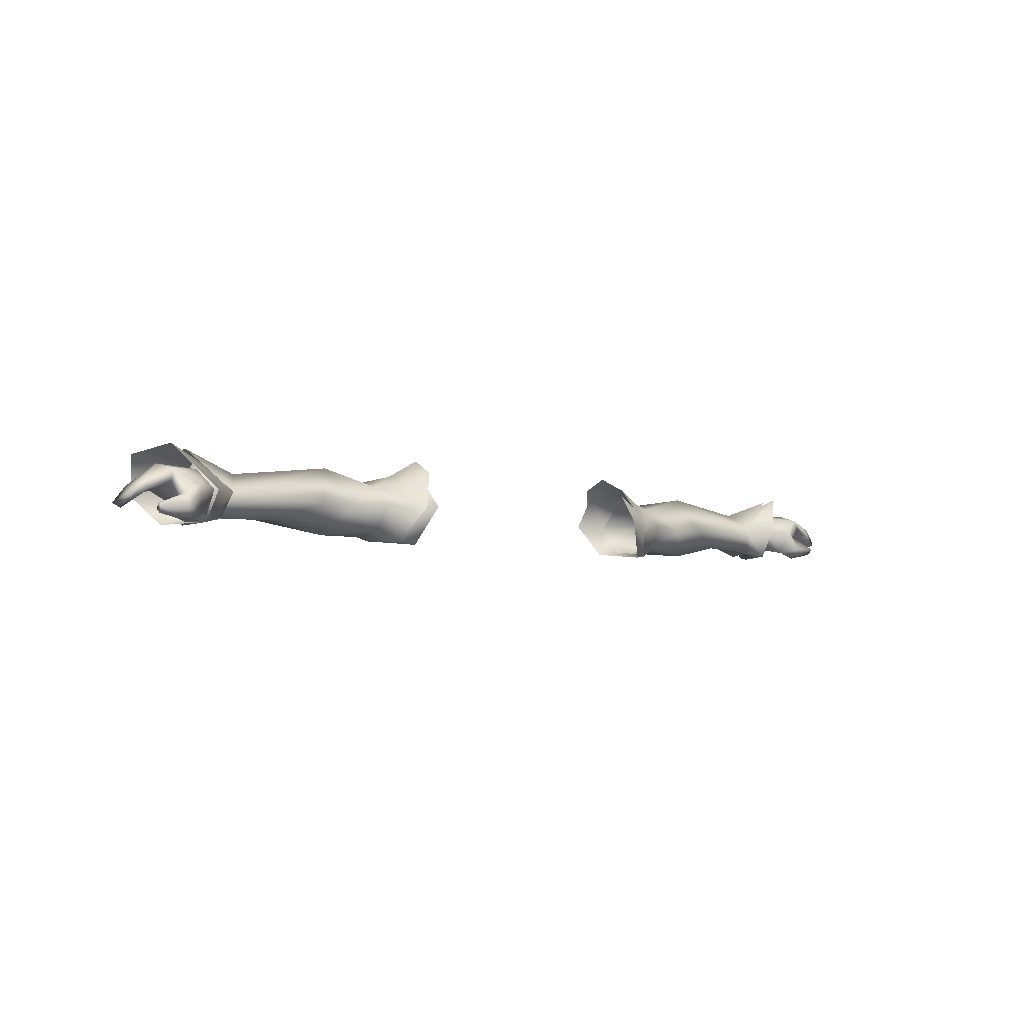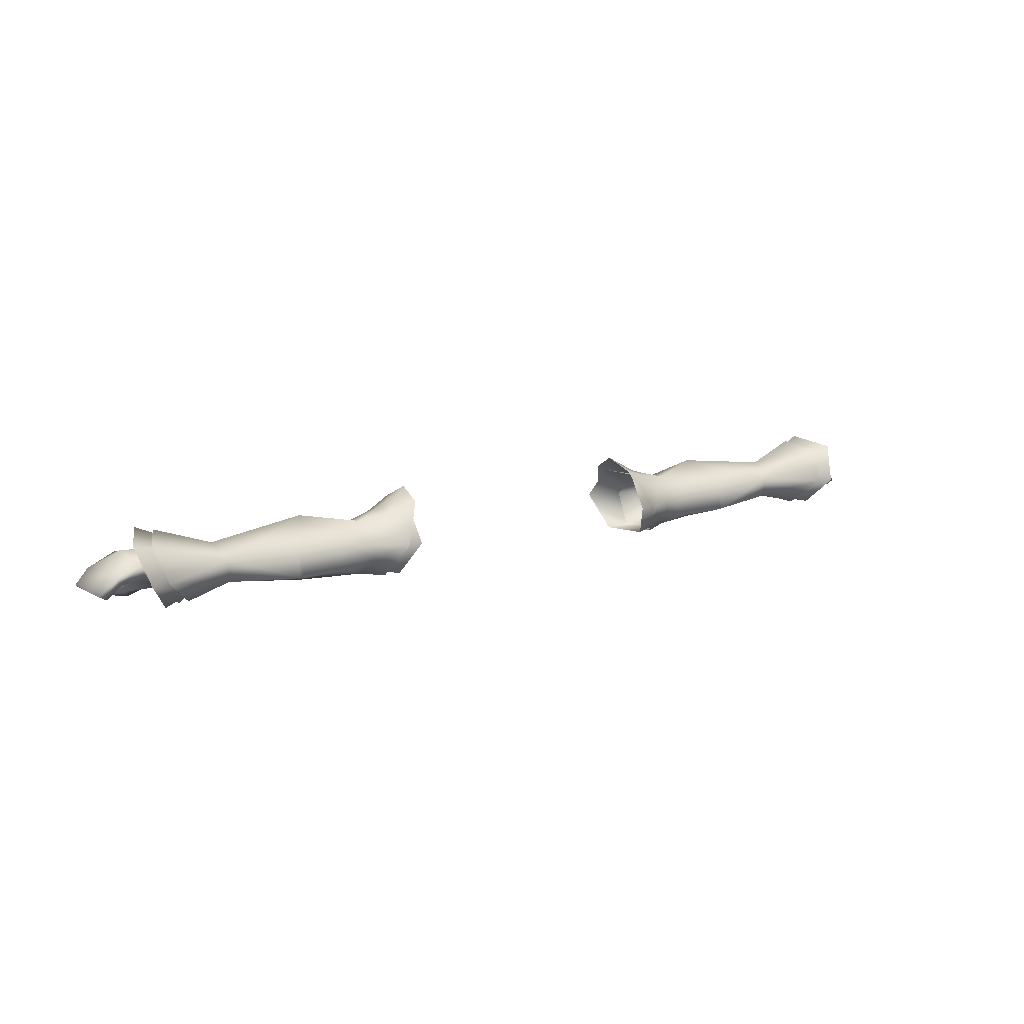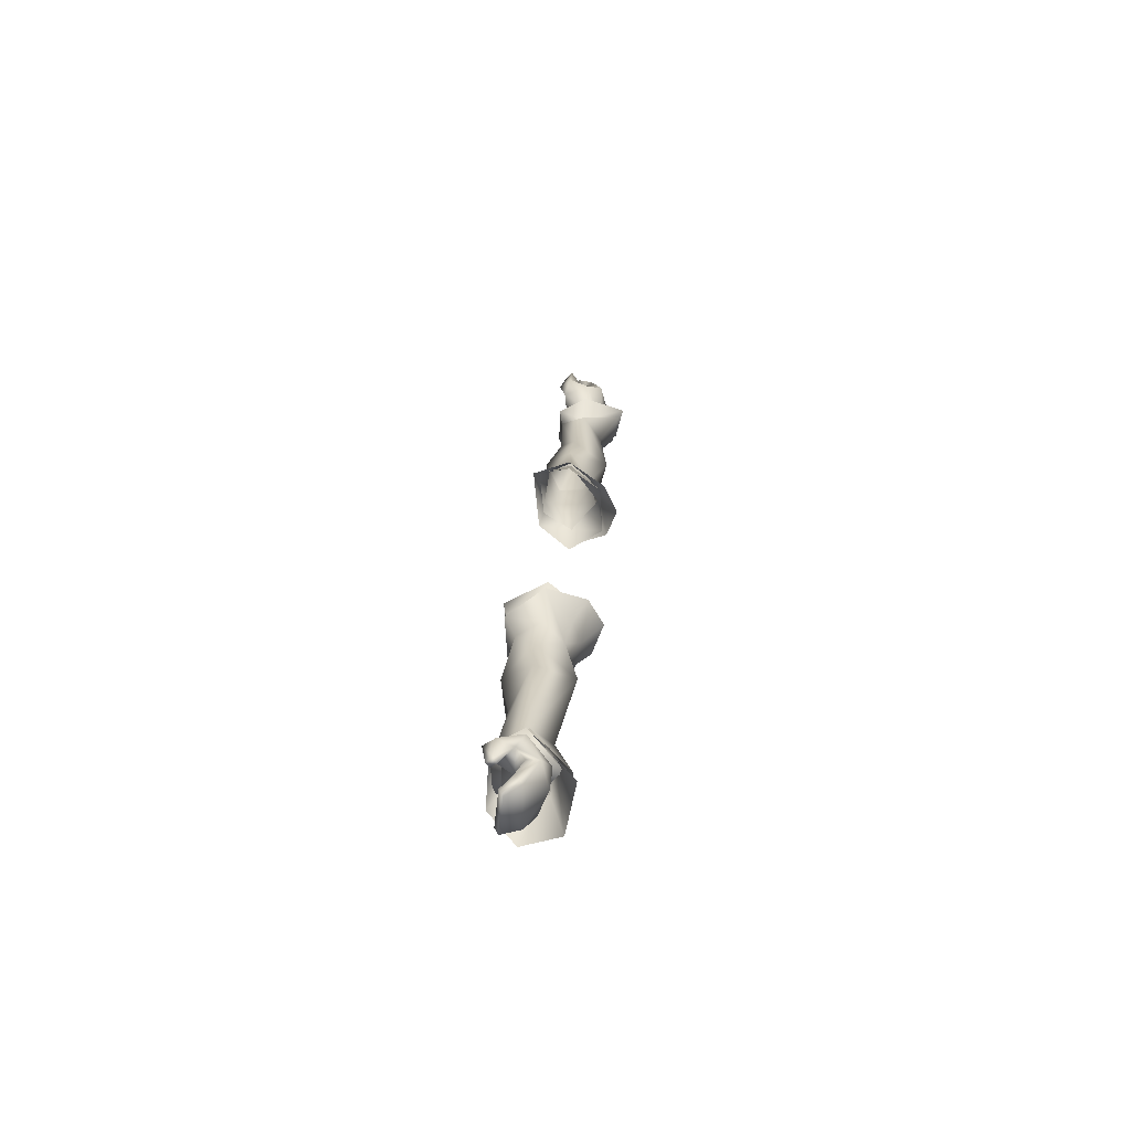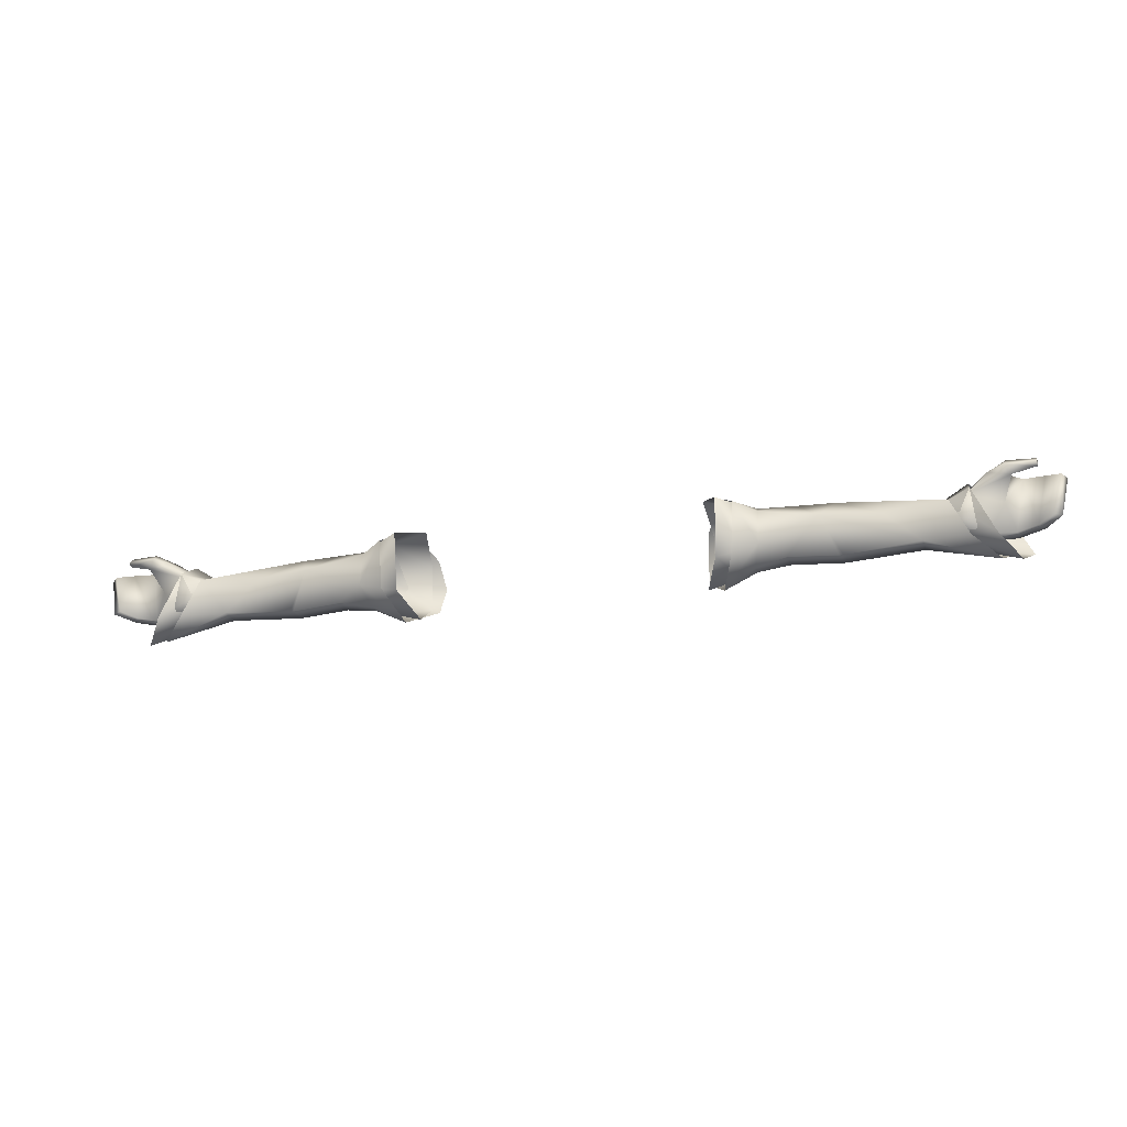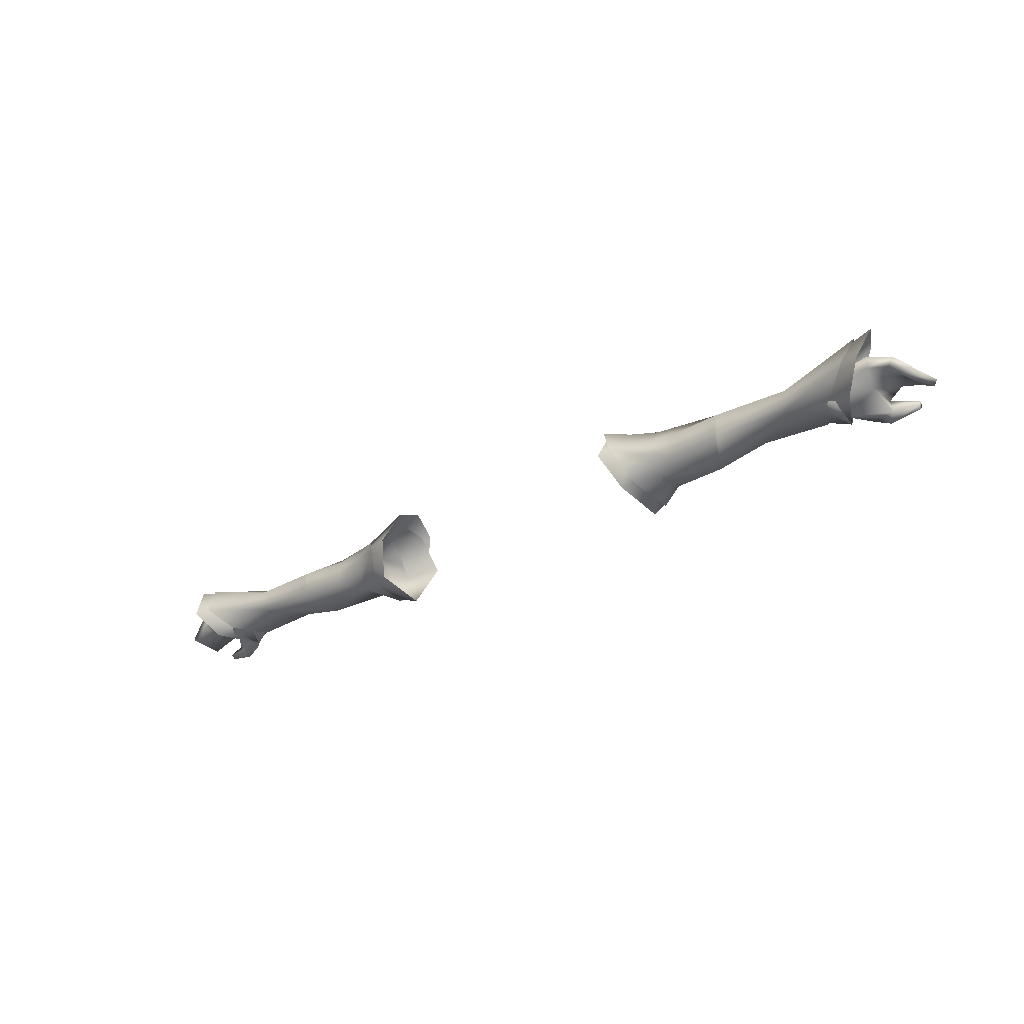
<metadata>
{"format":"obj","ext":"obj","renderer":"f3d","projection":"perspective","resolution":1024,"background":"white","views":[{"elev":-4.9,"azim":-42.1,"up":"+Y"},{"elev":12.4,"azim":144.6,"up":"+Y"},{"elev":24.0,"azim":93.9,"up":"+Z"},{"elev":-21.9,"azim":15.8,"up":"+Z"},{"elev":-30.1,"azim":-142.7,"up":"+Y"}]}
</metadata>
<code>
g mesh00
v -69.78 37.03 2.761
v -73.42 32.46 3.887
v -69.81 33.19 0.7095
v -81.87 37.36 -5.058
v -79.03 40.83 -0.4633
v -77.58 38.89 -5.654
v -73.42 32.46 3.887
v -69.78 37.03 2.761
v -74.14 37.24 5.485
v -79.03 40.83 -0.4633
v -70.21 40.63 -1.9
v -77.58 38.89 -5.654
v -70.41 36.65 -6.684
v -79.03 40.83 -0.4633
v -78.35 39.7 3.853
v -70.21 40.63 -1.9
v -74.14 37.24 5.485
v -69.78 37.03 2.761
v -73.42 32.46 3.887
v -77.33 32.54 3.131
v -69.81 33.19 0.7095
v -75.78 35.83 -0.2809
v -70.25 32.99 -4.928
v -72.76 34.83 -5.913
v -70.41 36.65 -6.684
v -77.27 36.86 -5.365
v -77.58 38.89 -5.654
f 1 2 3
f 4 5 6
f 7 8 9
f 10 11 12
f 12 11 13
f 14 15 16
f 16 15 17
f 16 17 18
f 19 20 21
f 21 20 22
f 21 22 23
f 23 22 24
f 23 24 25
f 25 24 26
f 25 26 27
v -49.28 37.61 -7.403
v -48.62 37.58 -7.416
v -49.21 33.13 -7.711
v -39.91 32.93 -7.098
v -48.55 33.03 -7.718
v -39.98 37.55 -6.802
v -48.62 37.58 -7.416
v -49.28 37.61 -7.403
v -45.39 42.54 -0.7218
v -48.55 33.03 -7.718
v -39.91 32.93 -7.098
v -45.7 30.83 -1.084
v -35.48 31.19 -4.716
v -35.43 32.14 1.347
v -45.7 30.83 -1.084
v -49.21 33.13 -7.711
v -48.55 33.03 -7.718
v -48.62 37.58 -7.416
v -39.98 37.55 -6.802
v -45.39 42.54 -0.7218
v -35.25 40.87 -4.539
v -35.16 39.93 0.0854
v -41.48 35.7 3.069
v -35.16 39.93 0.0854
v -45.39 42.54 -0.7218
v -48.19 35.88 2.929
v -41.48 35.7 3.069
v -45.7 30.83 -1.084
v -35.43 32.14 1.347
f 28 29 30
f 31 32 33
f 34 35 36
f 37 38 39
f 39 38 40
f 39 40 41
f 42 43 44
f 44 43 45
f 44 45 46
f 46 45 47
f 46 47 48
f 48 47 49
f 50 51 36
f 52 53 54
f 54 53 55
f 54 55 56
v -73.33 43.72 -0.8926
v -63.3 40.36 -2.23
v -76.33 42.31 -7.102
v -55.91 32.97 -0.9585
v -45.7 30.83 -1.084
v -48.19 35.88 2.929
v -71.2 36.47 -8.035
v -71.13 31.42 -5.264
v -70.92 42.2 -2.013
v -70.45 31.69 1.256
v -70.1 36.91 4.251
v -55.91 32.97 -0.9585
v -66.88 32.43 -0.1367
v -62.17 34.03 -6.268
v -65.45 36.66 1.245
v -65.78 40.57 -2.168
v -70.92 42.2 -2.013
v -70.92 42.2 -2.013
v -65.78 40.57 -2.168
v -66.09 36.45 -6.482
v -70.06 31.96 -6.782
v -74.7 36.24 -9.967
v -62.25 37.84 -6.468
v -65.65 36.96 1.746
v -70.1 36.91 4.251
v -70.45 31.69 1.256
v -65.79 33.54 -2.073
v -71.13 31.42 -5.264
v -71.2 36.47 -8.035
v -45.39 42.54 -0.7218
v -49.28 37.61 -7.403
v -49.21 33.13 -7.711
v -45.7 30.83 -1.084
v -66.88 32.43 -0.1367
f 57 58 59
f 60 61 62
f 63 64 65
f 65 64 66
f 65 66 67
f 68 69 70
f 71 72 73
f 74 75 76
f 69 77 70
f 70 77 78
f 70 78 79
f 58 57 80
f 73 81 71
f 71 81 82
f 71 82 83
f 83 82 84
f 83 84 76
f 76 84 85
f 76 85 74
f 86 87 79
f 79 87 88
f 79 88 70
f 70 88 89
f 70 89 68
f 78 59 79
f 79 59 58
f 79 58 86
f 86 58 80
f 86 80 62
f 62 80 90
f 62 90 60
v 74.14 37.24 5.485
v 69.78 37.03 2.761
v 73.42 32.46 3.887
v 69.81 33.19 0.7095
v 79.03 40.83 -0.4633
v 77.58 38.89 -5.654
v 70.21 40.63 -1.9
v 70.41 36.65 -6.684
v 69.78 37.03 2.761
v 74.14 37.24 5.485
v 70.21 40.63 -1.9
v 78.35 39.7 3.853
v 79.03 40.83 -0.4633
v 77.58 38.89 -5.654
v 77.27 36.86 -5.365
v 70.41 36.65 -6.684
v 72.76 34.83 -5.913
v 70.25 32.99 -4.928
v 75.78 35.83 -0.2809
v 69.81 33.19 0.7095
v 77.33 32.54 3.131
v 73.42 32.46 3.887
f 91 92 93
f 93 92 94
f 95 96 97
f 97 96 98
f 99 100 101
f 101 100 102
f 101 102 103
f 104 105 106
f 106 105 107
f 106 107 108
f 108 107 109
f 108 109 110
f 110 109 111
f 110 111 112
v 49.21 33.13 -7.711
v 48.55 33.03 -7.718
v 49.28 37.61 -7.403
v 48.62 37.58 -7.416
v 45.39 42.54 -0.7218
v 49.21 33.13 -7.711
v 45.7 30.83 -1.084
v 48.55 33.03 -7.718
v 39.91 32.93 -7.098
v 48.62 37.58 -7.416
v 39.98 37.55 -6.802
v 45.39 42.54 -0.7218
v 35.25 40.87 -4.539
v 35.16 39.93 0.0854
v 39.91 32.93 -7.098
v 45.7 30.83 -1.084
v 35.48 31.19 -4.716
v 35.43 32.14 1.347
v 45.39 42.54 -0.7218
v 41.48 35.7 3.069
v 35.43 32.14 1.347
v 45.7 30.83 -1.084
v 41.48 35.7 3.069
v 48.19 35.88 2.929
v 45.39 42.54 -0.7218
f 113 114 115
f 115 114 116
f 115 116 117
f 118 119 120
f 120 119 121
f 120 121 122
f 122 121 123
f 122 123 124
f 124 123 125
f 124 125 126
f 127 128 129
f 129 128 130
f 131 126 132
f 133 134 135
f 135 134 136
f 135 136 137
v 48.19 35.88 2.929
v 45.7 30.83 -1.084
v 55.91 32.97 -0.9585
v 70.1 36.91 4.251
v 70.45 31.69 1.256
v 70.92 42.2 -2.013
v 71.13 31.42 -5.264
v 71.2 36.47 -8.035
v 62.17 34.03 -6.268
v 66.88 32.43 -0.1367
v 55.91 32.97 -0.9585
v 70.92 42.2 -2.013
v 65.78 40.57 -2.168
v 65.45 36.66 1.245
v 66.09 36.45 -6.482
v 65.78 40.57 -2.168
v 70.92 42.2 -2.013
v 62.25 37.84 -6.468
v 74.7 36.24 -9.967
v 70.06 31.96 -6.782
v 65.65 36.96 1.746
v 73.33 43.72 -0.8926
v 63.3 40.36 -2.23
v 76.33 42.31 -7.102
v 71.2 36.47 -8.035
v 71.13 31.42 -5.264
v 65.79 33.54 -2.073
v 70.45 31.69 1.256
v 70.1 36.91 4.251
v 45.7 30.83 -1.084
v 49.21 33.13 -7.711
v 49.28 37.61 -7.403
v 45.39 42.54 -0.7218
v 66.88 32.43 -0.1367
f 138 139 140
f 141 142 143
f 143 142 144
f 143 144 145
f 146 147 148
f 149 150 151
f 152 153 154
f 155 156 146
f 146 156 157
f 146 157 147
f 158 159 160
f 160 159 161
f 154 162 152
f 152 162 163
f 152 163 164
f 164 163 165
f 164 165 151
f 151 165 166
f 151 166 149
f 148 167 146
f 146 167 168
f 146 168 155
f 155 168 169
f 155 169 170
f 140 171 138
f 138 171 158
f 138 158 170
f 170 158 160
f 170 160 155
f 155 160 161
f 155 161 156
v -41.48 35.7 3.069
v -34.71 36.4 3.64
v -35.16 39.93 0.0854
v -31.57 36.62 -8.751
v -25.77 36.5 -10.35
v -28.27 30.68 -6.676
v -34.22 34.71 -7.855
v -28.54 36.5 -10.64
v -35.48 31.19 -4.716
v -30.02 42.27 -2.126
v -35.25 40.87 -4.539
v -39.91 32.93 -7.098
v -39.98 37.55 -6.802
v -34.26 37.03 -7.707
v -32.38 31.29 -5.82
v -35.43 32.14 1.347
v -31.11 30.51 -6.116
v -31.51 30.05 2.748
v -35.43 32.14 1.347
v -28.54 36.5 -10.64
v -30 41.83 -5.633
v -24.75 43.55 -6.734
v -30.02 42.27 -2.126
v -24.15 45.5 -1.7
v -30.04 40.81 1.592
v -24.92 42.97 3.055
v -27.96 36.32 6.338
v -31.51 30.05 2.748
v -27.96 36.32 6.338
v -30.04 40.81 1.592
v -30 41.83 -5.633
v -25.85 42.65 -6.43
v -30.14 41.63 -2.138
v -25.93 42.33 1.729
v -31.53 36.35 4.289
v -25.21 36.54 6.121
v -32 30.48 2.4
v -28.64 29.68 3.725
v -32.38 31.29 -5.82
v -28.27 30.68 -6.676
f 172 173 174
f 175 176 177
f 178 179 180
f 181 182 174
f 183 184 185
f 185 184 182
f 177 186 175
f 173 172 187
f 179 188 180
f 180 188 189
f 180 189 190
f 191 192 193
f 193 192 194
f 193 194 195
f 195 194 196
f 195 196 197
f 197 196 198
f 187 199 173
f 173 199 200
f 173 200 174
f 174 200 201
f 174 201 181
f 180 183 178
f 178 183 185
f 178 185 179
f 179 185 182
f 179 182 202
f 202 182 181
f 176 175 203
f 203 175 204
f 203 204 205
f 205 204 206
f 205 206 207
f 207 206 208
f 207 208 209
f 209 208 210
f 209 210 211
v -80.82 35.95 -4.794
v -83.32 33.61 -4.029
v -84.7 34.36 -4.26
v -78.35 39.7 3.853
v -79.03 40.83 -0.4633
v -83.56 37.71 3.116
v -73.42 32.46 3.887
v -76.16 31.31 4.516
v -77.33 32.54 3.131
v -75.78 35.83 -0.2809
v -77.27 36.86 -5.365
v -72.76 34.83 -5.913
v -77.58 38.89 -5.654
v -81.87 37.36 -5.058
v -81.48 32.37 4.944
v -81.53 33.46 5.911
v -81.55 33.01 4.265
v -81.6 33.98 4.983
v -76.43 35.9 4.657
v -76.16 31.31 4.516
v -73.42 32.46 3.887
v -76.59 33.38 6.081
v -74.14 37.24 5.485
v -81.87 37.36 -5.058
v -84.7 34.36 -4.26
v -86.07 35.2 2.557
v -82.54 36.27 3.839
v -85.15 34.51 3.131
v -86.07 35.2 2.557
v -84.7 34.36 -4.26
v -85.15 34.51 3.131
v -76.43 35.9 4.657
v -81.6 33.98 4.983
v -81.53 33.46 5.911
v -81.48 32.37 4.944
v -82.54 36.27 3.839
v -79 37.58 4.23
v -76.43 35.9 4.657
v -74.14 37.24 5.485
v -79 37.58 4.23
v -81.48 32.37 4.944
f 212 213 214
f 215 216 217
f 218 219 220
f 221 222 223
f 224 222 225
f 225 222 212
f 225 212 214
f 226 227 228
f 228 227 229
f 228 229 230
f 231 232 233
f 233 232 234
f 235 236 237
f 238 239 213
f 213 239 240
f 213 240 241
f 216 235 217
f 217 235 237
f 217 237 242
f 243 244 245
f 246 231 245
f 245 231 233
f 245 233 243
f 243 233 234
f 242 247 217
f 217 247 248
f 217 248 215
f 215 248 249
f 215 249 250
f 213 212 238
f 238 212 222
f 238 222 251
f 251 222 221
f 251 221 230
f 230 221 220
f 230 220 228
f 228 220 219
f 228 219 252
v 28.54 36.5 -10.64
v 34.22 34.71 -7.855
v 35.48 31.19 -4.716
v 35.25 40.87 -4.539
v 30 41.83 -5.633
v 34.26 37.03 -7.707
v 30.02 42.27 -2.126
v 35.16 39.93 0.0854
v 31.57 36.62 -8.751
v 32.38 31.29 -5.82
v 28.27 30.68 -6.676
v 35.43 32.14 1.347
v 41.48 35.7 3.069
v 34.71 36.4 3.64
v 35.43 32.14 1.347
v 31.51 30.05 2.748
v 31.11 30.51 -6.116
v 28.54 36.5 -10.64
v 24.75 43.55 -6.734
v 30 41.83 -5.633
v 24.15 45.5 -1.7
v 30.02 42.27 -2.126
v 24.92 42.97 3.055
v 30.04 40.81 1.592
v 27.96 36.32 6.338
v 30.04 40.81 1.592
v 27.96 36.32 6.338
v 31.51 30.05 2.748
v 39.98 37.55 -6.802
v 39.91 32.93 -7.098
v 28.27 30.68 -6.676
v 32.38 31.29 -5.82
v 28.64 29.68 3.725
v 32 30.48 2.4
v 25.21 36.54 6.121
v 31.53 36.35 4.289
v 25.93 42.33 1.729
v 30.14 41.63 -2.138
v 25.85 42.65 -6.43
v 25.77 36.5 -10.35
f 253 254 255
f 256 253 257
f 254 253 258
f 257 259 256
f 256 259 260
f 261 262 263
f 264 265 266
f 266 265 260
f 267 268 255
f 255 268 269
f 255 269 253
f 270 271 272
f 272 271 273
f 272 273 274
f 274 273 275
f 274 275 276
f 276 275 277
f 259 278 260
f 260 278 279
f 260 279 266
f 266 279 280
f 266 280 264
f 253 256 258
f 258 256 281
f 258 281 254
f 254 281 282
f 254 282 255
f 283 284 285
f 285 284 286
f 285 286 287
f 287 286 288
f 287 288 289
f 289 288 290
f 289 290 291
f 291 290 261
f 291 261 292
f 292 261 263
v 80.82 35.95 -4.794
v 82.54 36.27 3.839
v 79 37.58 4.23
v 83.32 33.61 -4.029
v 81.87 37.36 -5.058
v 76.59 33.38 6.081
v 76.43 35.9 4.657
v 74.14 37.24 5.485
v 83.56 37.71 3.116
v 79.03 40.83 -0.4633
v 78.35 39.7 3.853
v 77.33 32.54 3.131
v 76.16 31.31 4.516
v 73.42 32.46 3.887
v 72.76 34.83 -5.913
v 77.27 36.86 -5.365
v 75.78 35.83 -0.2809
v 84.7 34.36 -4.26
v 81.53 33.46 5.911
v 81.48 32.37 4.944
v 81.6 33.98 4.983
v 81.55 33.01 4.265
v 76.43 35.9 4.657
v 74.14 37.24 5.485
v 76.43 35.9 4.657
v 79 37.58 4.23
v 82.54 36.27 3.839
v 85.15 34.51 3.131
v 76.16 31.31 4.516
v 73.42 32.46 3.887
v 86.07 35.2 2.557
v 84.7 34.36 -4.26
v 81.87 37.36 -5.058
v 84.7 34.36 -4.26
v 86.07 35.2 2.557
v 81.53 33.46 5.911
v 81.6 33.98 4.983
v 81.48 32.37 4.944
v 81.48 32.37 4.944
v 80.82 35.95 -4.794
v 77.58 38.89 -5.654
v 81.87 37.36 -5.058
v 77.58 38.89 -5.654
v 85.15 34.51 3.131
f 293 294 295
f 296 293 297
f 298 299 300
f 301 302 303
f 304 305 306
f 307 308 309
f 297 310 296
f 311 312 313
f 313 312 314
f 313 314 315
f 303 316 317
f 317 318 303
f 303 318 319
f 303 319 301
f 294 293 320
f 321 298 322
f 322 298 300
f 323 324 325
f 293 296 320
f 320 296 326
f 320 326 327
f 328 329 299
f 299 298 328
f 328 298 321
f 328 321 330
f 331 305 314
f 314 305 304
f 314 304 315
f 315 304 309
f 315 309 295
f 295 309 308
f 295 308 332
f 332 308 333
f 332 333 334
f 335 302 325
f 325 302 301
f 325 301 323
f 323 301 319
f 323 319 336
v -67.7 40.73 -1.868
v -76.39 44.43 -0.3932
v -65.45 36.66 1.245
v -70.21 40.2 -6.541
v -79.69 42.88 -7.24
v -67.7 40.73 -1.868
v -76.39 44.43 -0.3932
v -79.69 42.88 -7.24
v -70.21 40.2 -6.541
v -77.89 36.19 -10.4
v -68.53 33.75 -6.32
v -74.23 31.46 -6.887
v -70.1 36.91 4.251
v -70.45 31.69 1.256
v -66.02 32.88 -0.5393
v -74.23 31.46 -6.887
v -68.53 33.75 -6.32
f 337 338 339
f 340 341 342
f 342 341 343
f 344 345 346
f 346 345 347
f 346 347 348
f 338 349 339
f 339 349 350
f 339 350 351
f 351 350 352
f 351 352 353
v 65.45 36.66 1.245
v 76.39 44.43 -0.3932
v 67.7 40.73 -1.868
v 70.21 40.2 -6.541
v 67.7 40.73 -1.868
v 79.69 42.88 -7.24
v 76.39 44.43 -0.3932
v 74.23 31.46 -6.887
v 68.53 33.75 -6.32
v 77.89 36.19 -10.4
v 70.21 40.2 -6.541
v 79.69 42.88 -7.24
v 68.53 33.75 -6.32
v 74.23 31.46 -6.887
v 66.02 32.88 -0.5393
v 70.45 31.69 1.256
v 70.1 36.91 4.251
f 354 355 356
f 357 358 359
f 359 358 360
f 361 362 363
f 363 362 364
f 363 364 365
f 366 367 368
f 368 367 369
f 368 369 354
f 354 369 370
f 354 370 355

</code>
